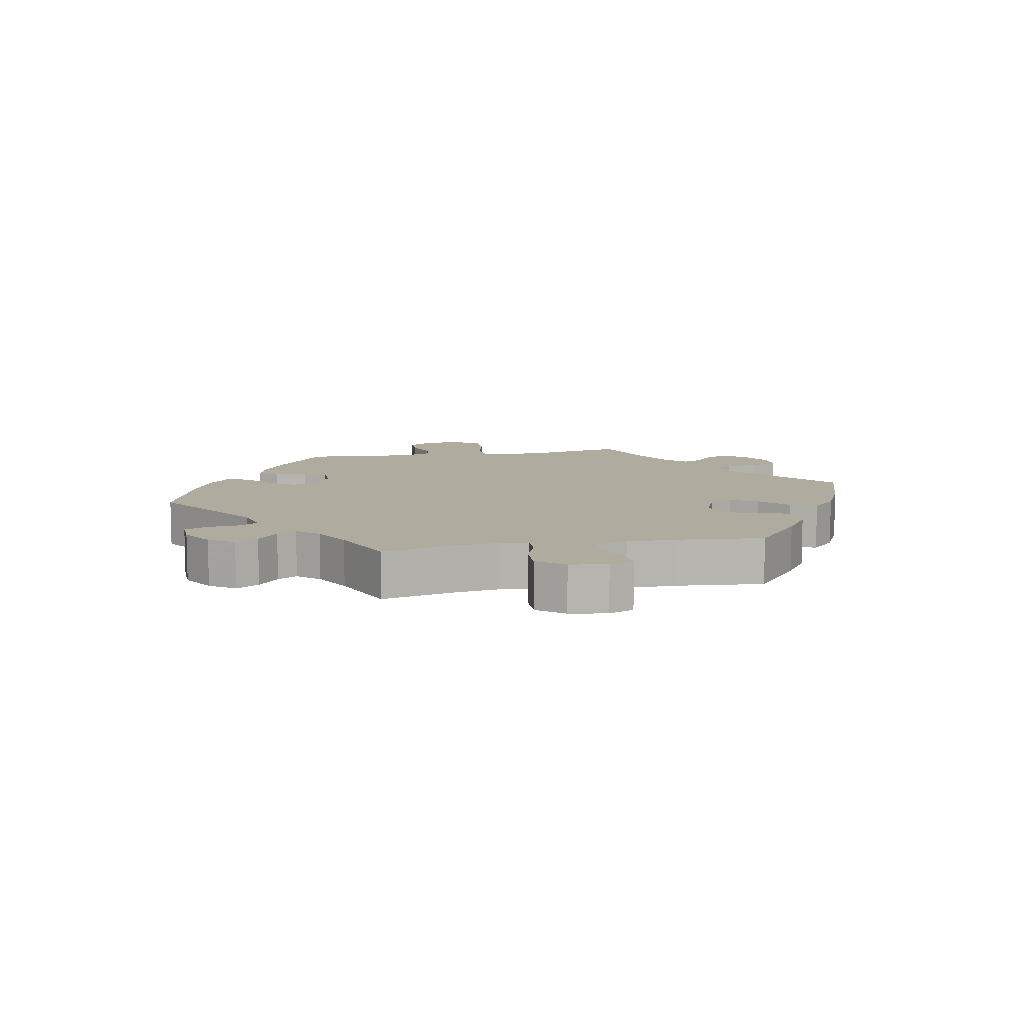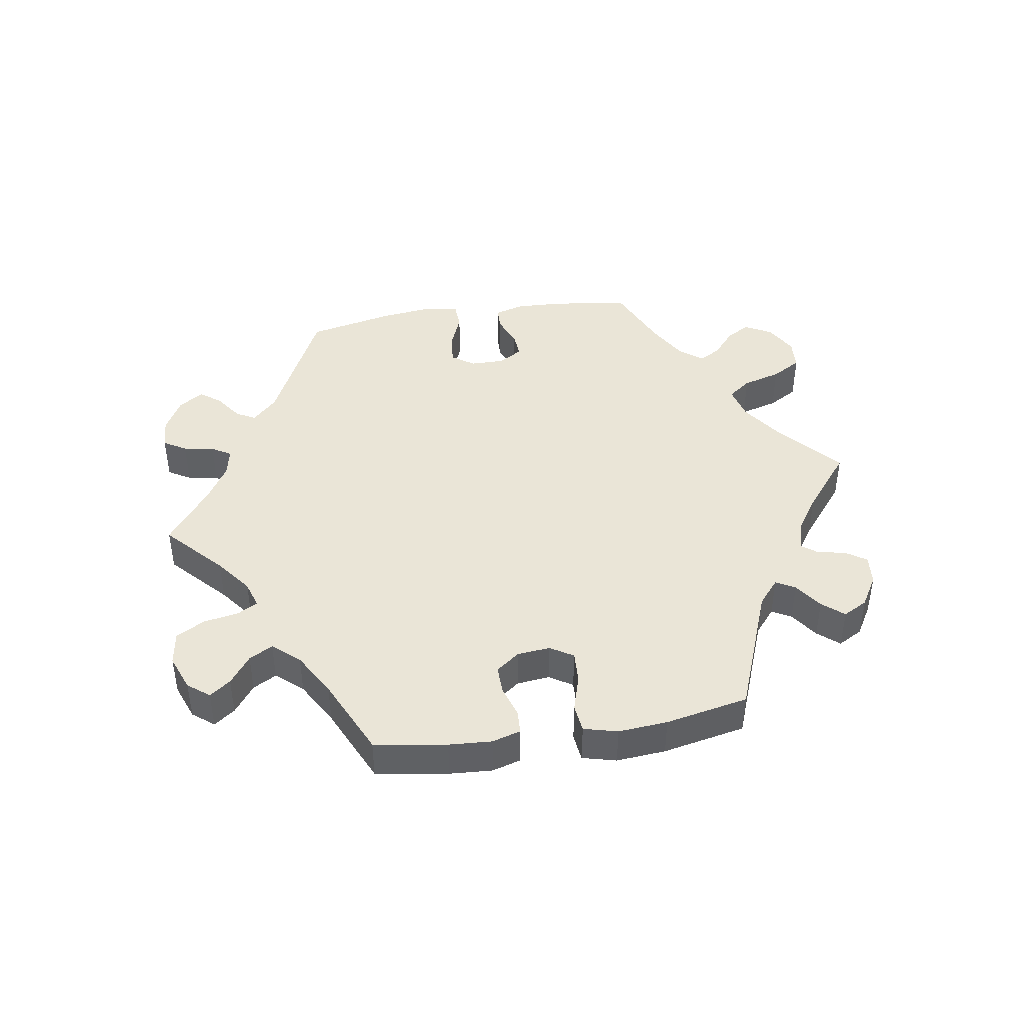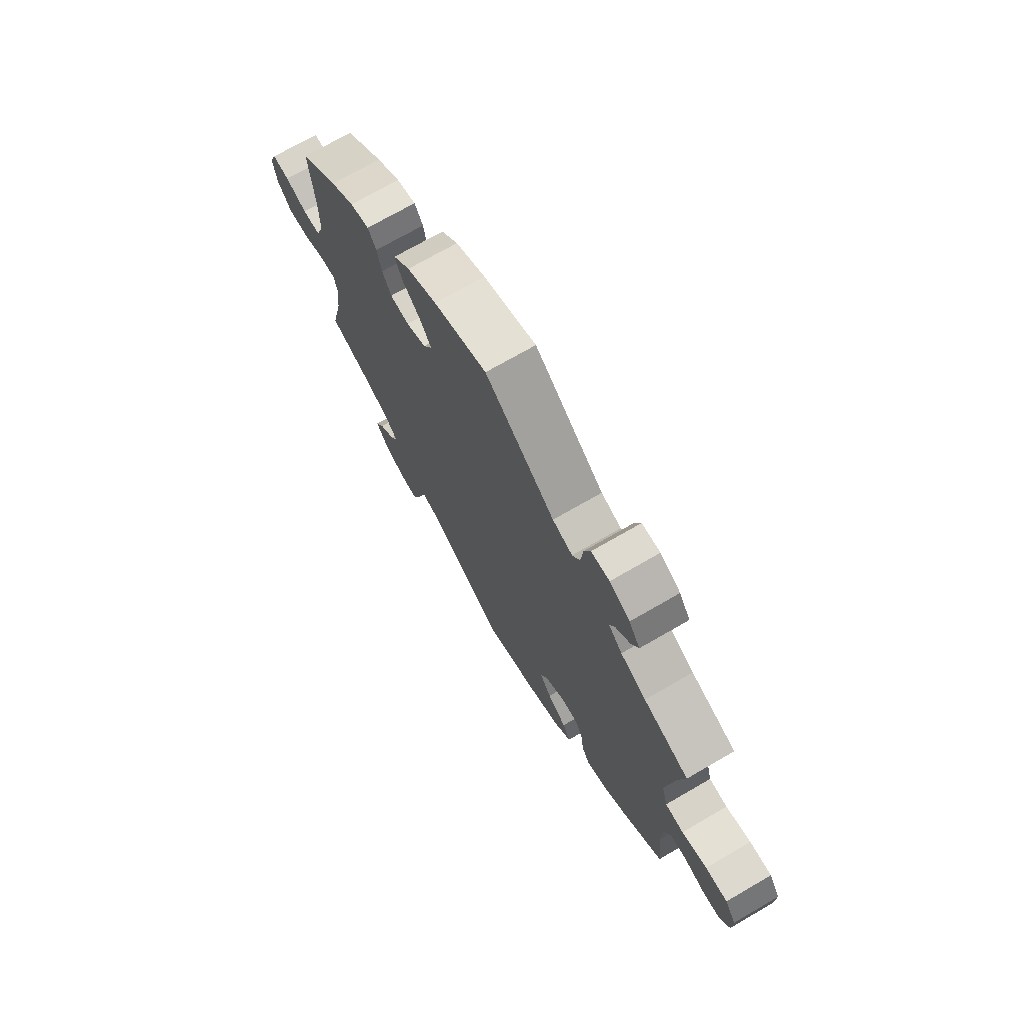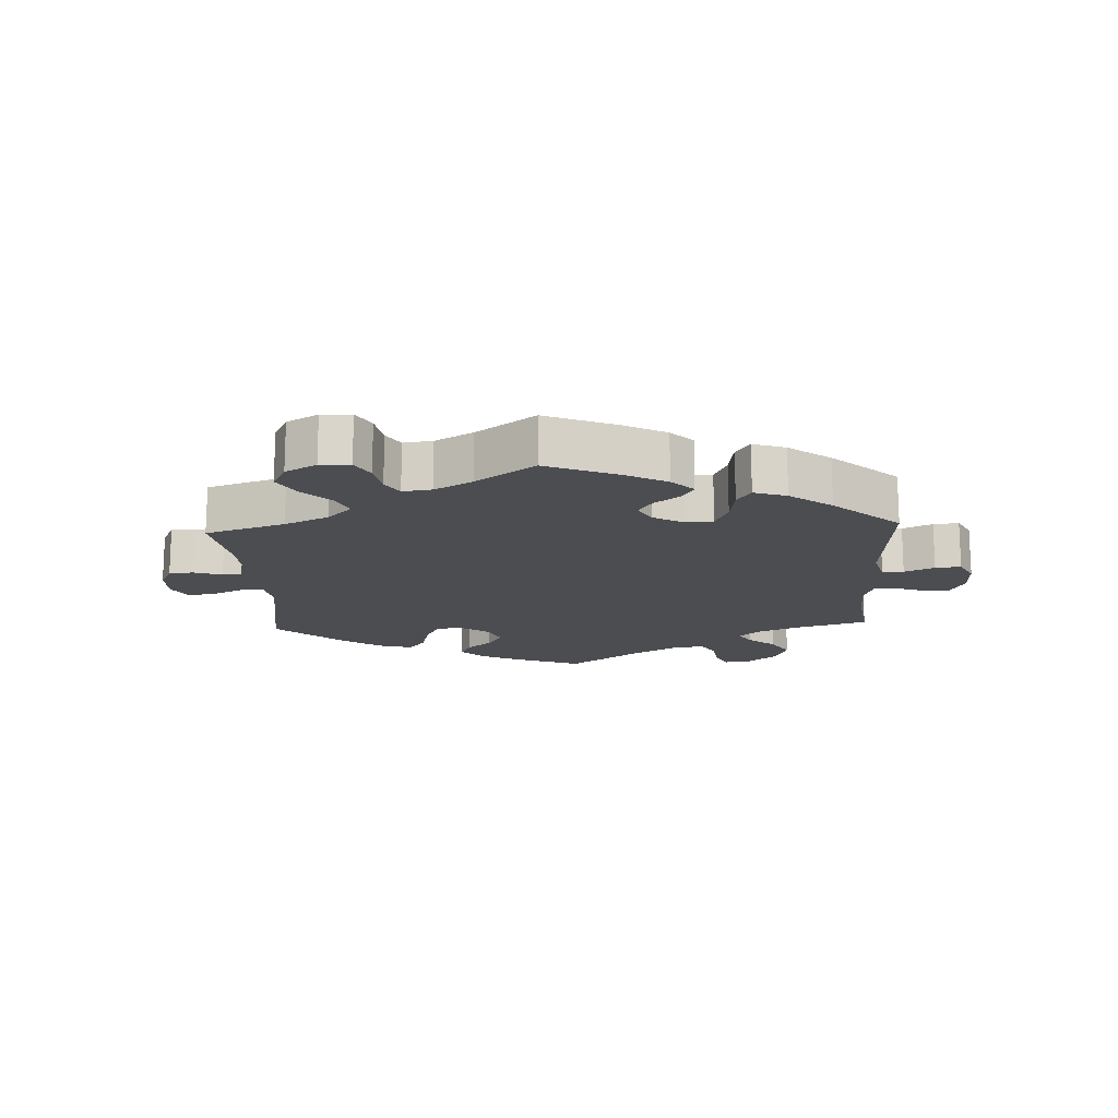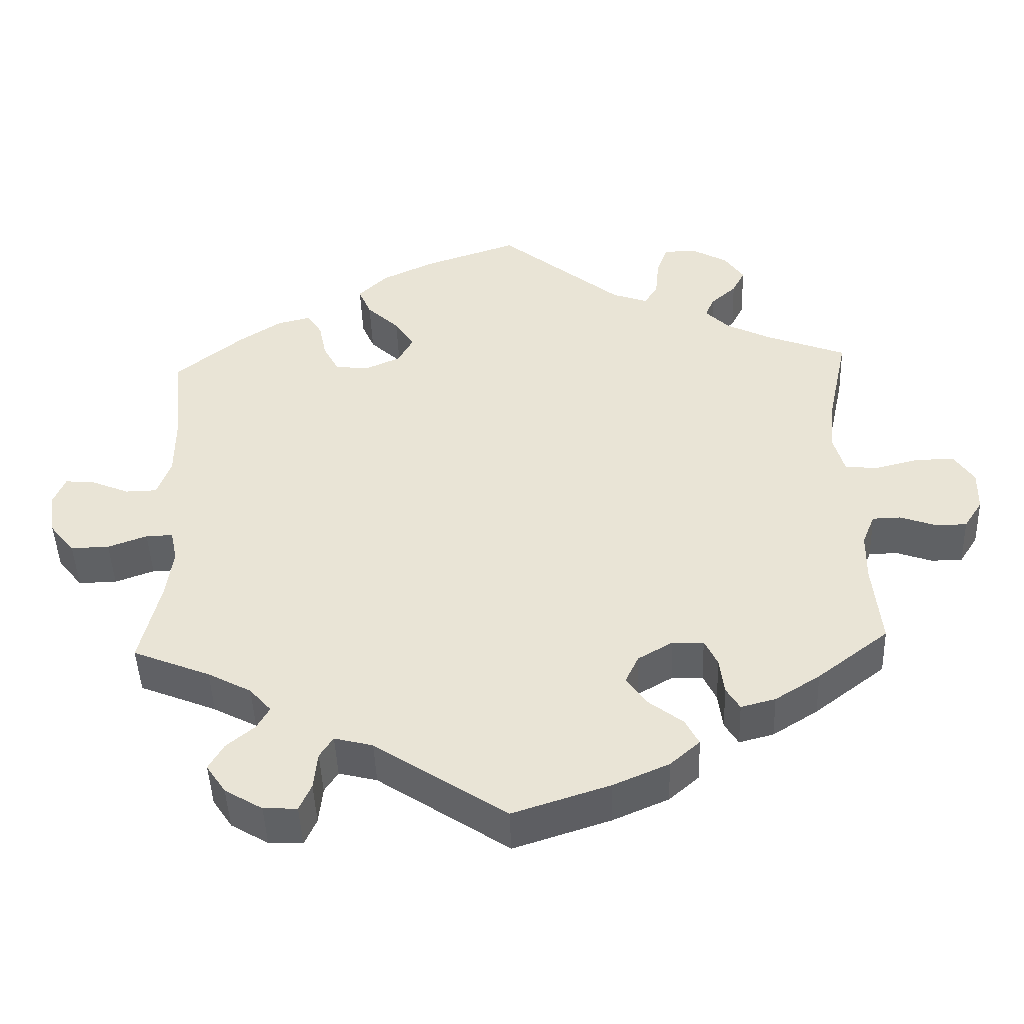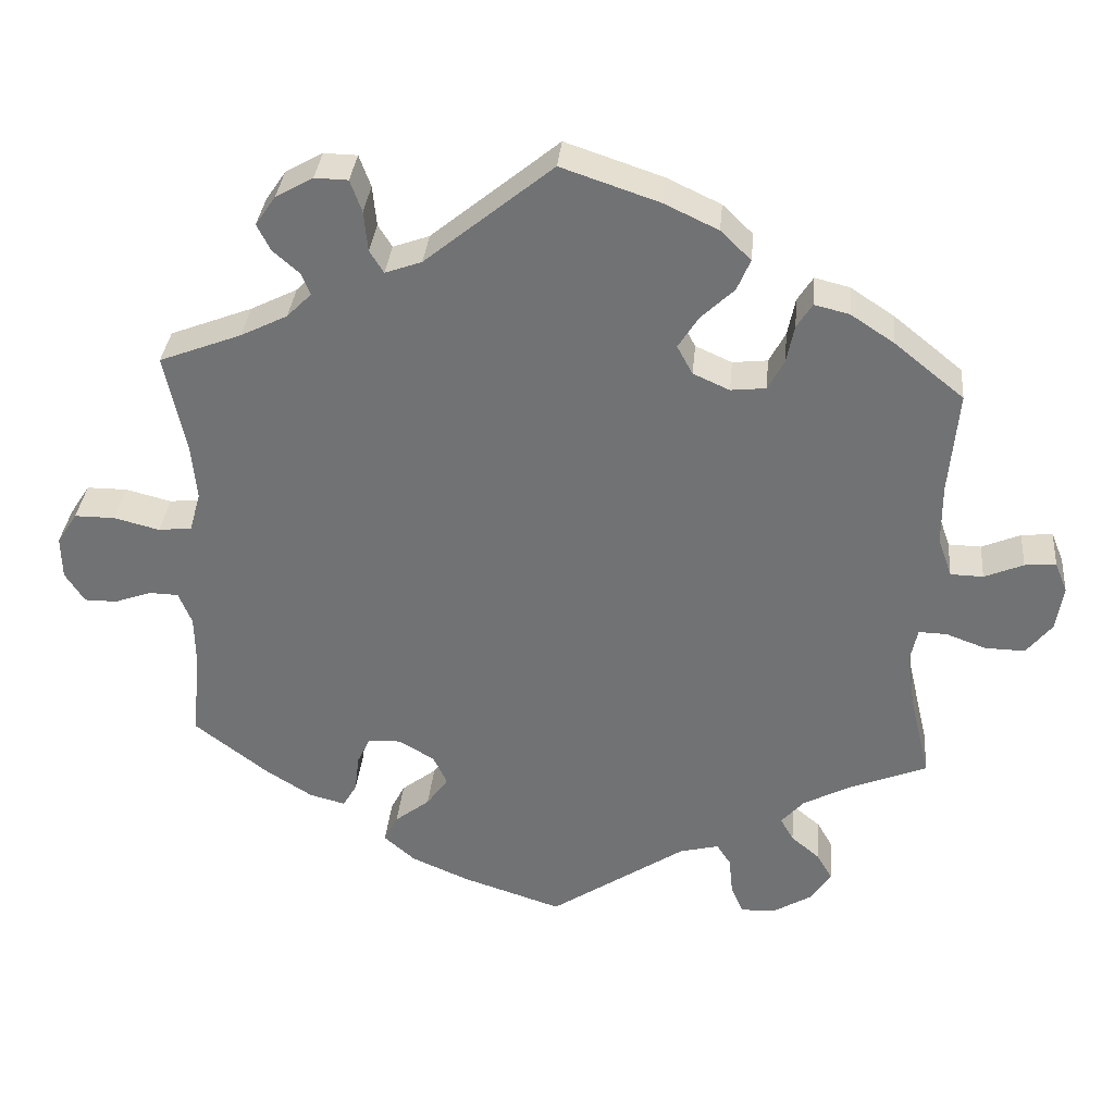
<metadata>
{"format":"obj","ext":"obj","renderer":"f3d","projection":"perspective","resolution":1024,"background":"white","views":[{"elev":9.6,"azim":-100.8,"up":"+Y"},{"elev":44.0,"azim":-38.9,"up":"+Y"},{"elev":71.7,"azim":59.9,"up":"+Z"},{"elev":-15.8,"azim":122.8,"up":"+Y"},{"elev":-46.1,"azim":2.1,"up":"+Z"},{"elev":33.8,"azim":-174.7,"up":"+Z"}]}
</metadata>
<code>
v -0.474 0.07 -0.175
v -0.465 0.07 -0.107
v -0.474 0.07 -0.065
v -0.51 0.07 -0.066
v -0.562 0.07 -0.085
v -0.613 0.07 -0.086
v -0.646 0.07 -0.045
v -0.655 0.07 0.013
v -0.639 0.07 0.052
v -0.599 0.07 0.048
v -0.549 0.07 0.027
v -0.507 0.07 0.028
v -0.489 0.07 0.079
v -0.489 0.07 0.157
v -0.501 0.07 0.289
v -0.412 0.07 0.361
v -0.356 0.07 0.398
v -0.311 0.07 0.409
v -0.291 0.07 0.378
v -0.281 0.07 0.329
v -0.26 0.07 0.29
v -0.215 0.07 0.285
v -0.168 0.07 0.306
v -0.148 0.07 0.343
v -0.174 0.07 0.384
v -0.217 0.07 0.425
v -0.234 0.07 0.465
v -0.195 0.07 0.503
v -0.125 0.07 0.536
v 0 0.07 0.578
v 0.164 0.07 0.444
v 0.211 0.07 0.427
v 0.229 0.07 0.456
v 0.234 0.07 0.508
v 0.249 0.07 0.549
v 0.292 0.07 0.55
v 0.34 0.07 0.523
v 0.366 0.07 0.485
v 0.349 0.07 0.451
v 0.315 0.07 0.421
v 0.303 0.07 0.393
v 0.335 0.07 0.361
v 0.395 0.07 0.331
v 0.501 0.07 0.29
v 0.474 0.07 0.164
v 0.467 0.07 0.09
v 0.481 0.07 0.039
v 0.524 0.07 0.034
v 0.583 0.07 0.049
v 0.635 0.07 0.049
v 0.661 0.07 0.009
v 0.66 0.07 -0.046
v 0.635 0.07 -0.085
v 0.593 0.07 -0.085
v 0.546 0.07 -0.068
v 0.508 0.07 -0.069
v 0.491 0.07 -0.111
v 0.49 0.07 -0.177
v 0.501 0.07 -0.288
v 0.406 0.07 -0.361
v 0.346 0.07 -0.399
v 0.3 0.07 -0.411
v 0.282 0.07 -0.381
v 0.276 0.07 -0.332
v 0.259 0.07 -0.296
v 0.217 0.07 -0.295
v 0.171 0.07 -0.322
v 0.153 0.07 -0.36
v 0.181 0.07 -0.399
v 0.226 0.07 -0.434
v 0.244 0.07 -0.469
v 0.204 0.07 -0.504
v 0.13 0.07 -0.536
v 0.001 0.07 -0.578
v -0.174 0.07 -0.461
v -0.225 0.07 -0.448
v -0.243 0.07 -0.476
v -0.248 0.07 -0.526
v -0.264 0.07 -0.562
v -0.309 0.07 -0.56
v -0.359 0.07 -0.53
v -0.385 0.07 -0.491
v -0.365 0.07 -0.456
v -0.328 0.07 -0.425
v -0.311 0.07 -0.395
v -0.34 0.07 -0.362
v -0.398 0.07 -0.331
v -0.501 0.07 -0.289
v -0.474 0 -0.175
v -0.465 0 -0.107
v -0.474 0 -0.065
v -0.51 0 -0.066
v -0.562 0 -0.085
v -0.613 0 -0.086
v -0.646 0 -0.045
v -0.655 0 0.013
v -0.639 0 0.052
v -0.599 0 0.048
v -0.549 0 0.027
v -0.507 0 0.028
v -0.489 0 0.079
v -0.489 0 0.157
v -0.501 0 0.289
v -0.412 0 0.361
v -0.356 0 0.398
v -0.311 0 0.409
v -0.291 0 0.378
v -0.281 0 0.329
v -0.26 0 0.29
v -0.215 0 0.285
v -0.168 0 0.306
v -0.148 0 0.343
v -0.174 0 0.384
v -0.217 0 0.425
v -0.234 0 0.465
v -0.195 0 0.503
v -0.125 0 0.536
v 0 0 0.578
v 0.164 0 0.444
v 0.211 0 0.427
v 0.229 0 0.456
v 0.234 0 0.508
v 0.249 0 0.549
v 0.292 0 0.55
v 0.34 0 0.523
v 0.366 0 0.485
v 0.349 0 0.451
v 0.315 0 0.421
v 0.303 0 0.393
v 0.335 0 0.361
v 0.395 0 0.331
v 0.501 0 0.29
v 0.474 0 0.164
v 0.467 0 0.09
v 0.481 0 0.039
v 0.524 0 0.034
v 0.583 0 0.049
v 0.635 0 0.049
v 0.661 0 0.009
v 0.66 0 -0.046
v 0.635 0 -0.085
v 0.593 0 -0.085
v 0.546 0 -0.068
v 0.508 0 -0.069
v 0.491 0 -0.111
v 0.49 0 -0.177
v 0.501 0 -0.288
v 0.406 0 -0.361
v 0.346 0 -0.399
v 0.3 0 -0.411
v 0.282 0 -0.381
v 0.276 0 -0.332
v 0.259 0 -0.296
v 0.217 0 -0.295
v 0.171 0 -0.322
v 0.153 0 -0.36
v 0.181 0 -0.399
v 0.226 0 -0.434
v 0.244 0 -0.469
v 0.204 0 -0.504
v 0.13 0 -0.536
v 0.001 0 -0.578
v -0.174 0 -0.461
v -0.225 0 -0.448
v -0.243 0 -0.476
v -0.248 0 -0.526
v -0.264 0 -0.562
v -0.309 0 -0.56
v -0.359 0 -0.53
v -0.385 0 -0.491
v -0.365 0 -0.456
v -0.328 0 -0.425
v -0.311 0 -0.395
v -0.34 0 -0.362
v -0.398 0 -0.331
v -0.501 0 -0.289
f 87 88 1
f 86 87 1 2
f 85 86 2 3
f 81 82 83 84
f 81 84 85
f 80 81 85
f 77 78 79 80
f 76 77 80 85
f 75 76 85 3
f 73 74 75 3
f 69 70 71 72
f 68 69 72 73
f 61 62 63 64
f 61 64 65
f 58 59 60 61
f 57 58 61 65
f 56 57 65 66
f 52 53 54 55
f 52 55 56
f 51 52 56
f 48 49 50 51
f 47 48 51 56
f 46 47 56 66
f 43 44 45
f 42 43 45 46
f 41 42 46 66
f 37 38 39 40
f 37 40 41
f 36 37 41
f 33 34 35 36
f 32 33 36 41
f 31 32 41 66
f 25 26 27 28
f 24 25 28 29
f 17 18 19 20
f 17 20 21
f 14 15 16 17
f 13 14 17 21
f 12 13 21 22
f 8 9 10 11
f 8 11 12
f 7 8 12
f 4 5 6 7
f 3 4 7 12
f 68 73 3 12
f 30 31 66 67
f 24 29 30 67
f 23 24 67 68
f 12 22 23 68
f 89 176 175
f 90 89 175 174
f 91 90 174 173
f 172 171 170 169
f 173 172 169
f 173 169 168
f 168 167 166 165
f 173 168 165 164
f 91 173 164 163
f 91 163 162 161
f 160 159 158 157
f 161 160 157 156
f 152 151 150 149
f 153 152 149
f 149 148 147 146
f 153 149 146 145
f 154 153 145 144
f 143 142 141 140
f 144 143 140
f 144 140 139
f 139 138 137 136
f 144 139 136 135
f 154 144 135 134
f 133 132 131
f 134 133 131 130
f 154 134 130 129
f 128 127 126 125
f 129 128 125
f 129 125 124
f 124 123 122 121
f 129 124 121 120
f 154 129 120 119
f 116 115 114 113
f 117 116 113 112
f 108 107 106 105
f 109 108 105
f 105 104 103 102
f 109 105 102 101
f 110 109 101 100
f 99 98 97 96
f 100 99 96
f 100 96 95
f 95 94 93 92
f 100 95 92 91
f 100 91 161 156
f 155 154 119 118
f 155 118 117 112
f 156 155 112 111
f 156 111 110 100
f 1 89 90 2
f 2 90 91 3
f 3 91 92 4
f 4 92 93 5
f 5 93 94 6
f 6 94 95 7
f 7 95 96 8
f 8 96 97 9
f 9 97 98 10
f 10 98 99 11
f 11 99 100 12
f 12 100 101 13
f 13 101 102 14
f 14 102 103 15
f 15 103 104 16
f 16 104 105 17
f 17 105 106 18
f 18 106 107 19
f 19 107 108 20
f 20 108 109 21
f 21 109 110 22
f 22 110 111 23
f 23 111 112 24
f 24 112 113 25
f 25 113 114 26
f 26 114 115 27
f 27 115 116 28
f 28 116 117 29
f 29 117 118 30
f 30 118 119 31
f 31 119 120 32
f 32 120 121 33
f 33 121 122 34
f 34 122 123 35
f 35 123 124 36
f 36 124 125 37
f 37 125 126 38
f 38 126 127 39
f 39 127 128 40
f 40 128 129 41
f 41 129 130 42
f 42 130 131 43
f 43 131 132 44
f 44 132 133 45
f 45 133 134 46
f 46 134 135 47
f 47 135 136 48
f 48 136 137 49
f 49 137 138 50
f 50 138 139 51
f 51 139 140 52
f 52 140 141 53
f 53 141 142 54
f 54 142 143 55
f 55 143 144 56
f 56 144 145 57
f 57 145 146 58
f 58 146 147 59
f 59 147 148 60
f 60 148 149 61
f 61 149 150 62
f 62 150 151 63
f 63 151 152 64
f 64 152 153 65
f 65 153 154 66
f 66 154 155 67
f 67 155 156 68
f 68 156 157 69
f 69 157 158 70
f 70 158 159 71
f 71 159 160 72
f 72 160 161 73
f 73 161 162 74
f 74 162 163 75
f 75 163 164 76
f 76 164 165 77
f 77 165 166 78
f 78 166 167 79
f 79 167 168 80
f 80 168 169 81
f 81 169 170 82
f 82 170 171 83
f 83 171 172 84
f 84 172 173 85
f 85 173 174 86
f 86 174 175 87
f 87 175 176 88
f 88 176 89 1

</code>
